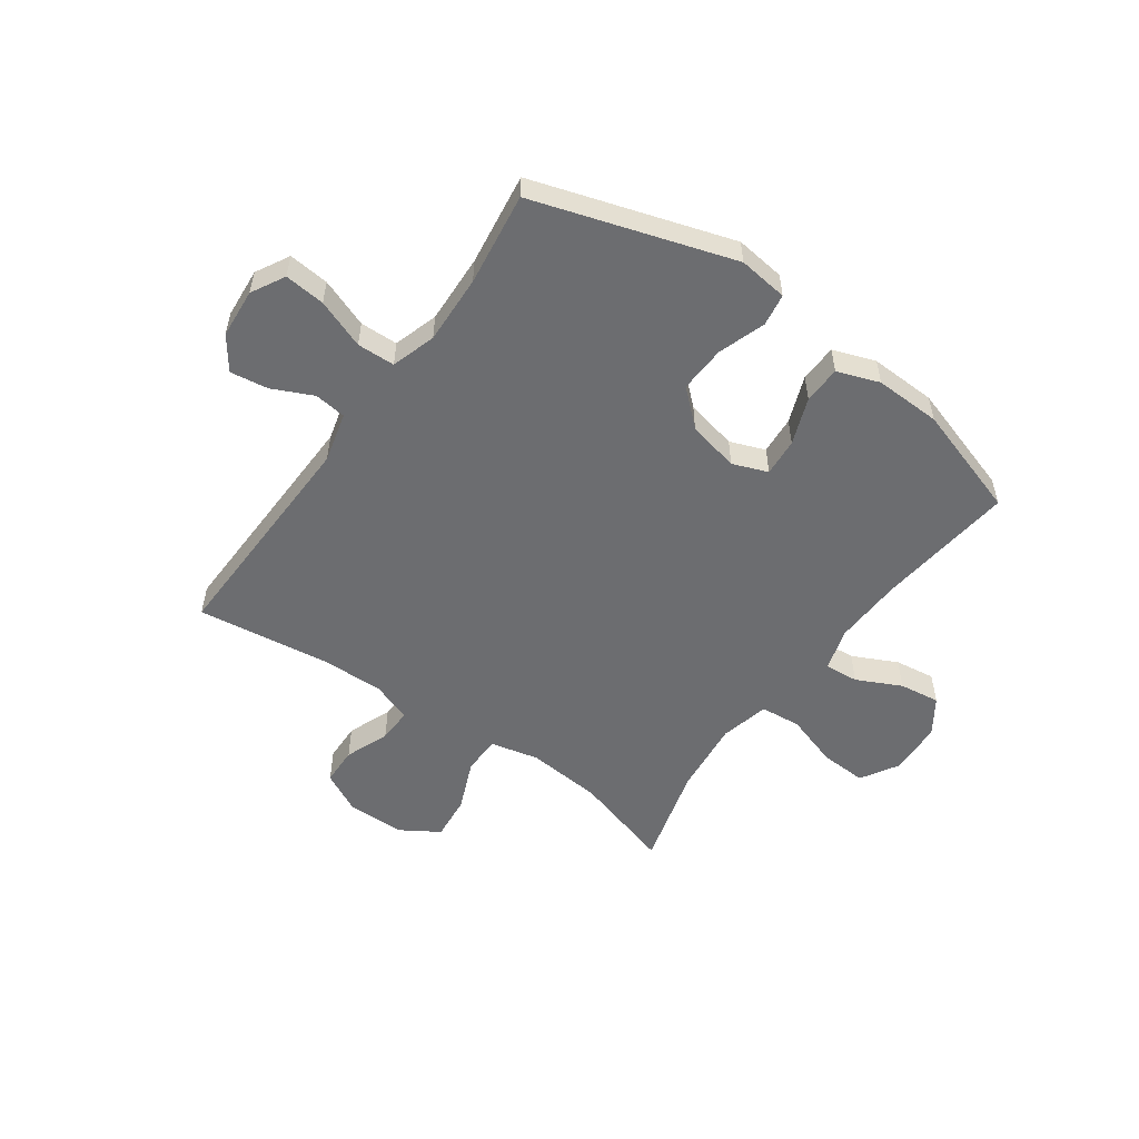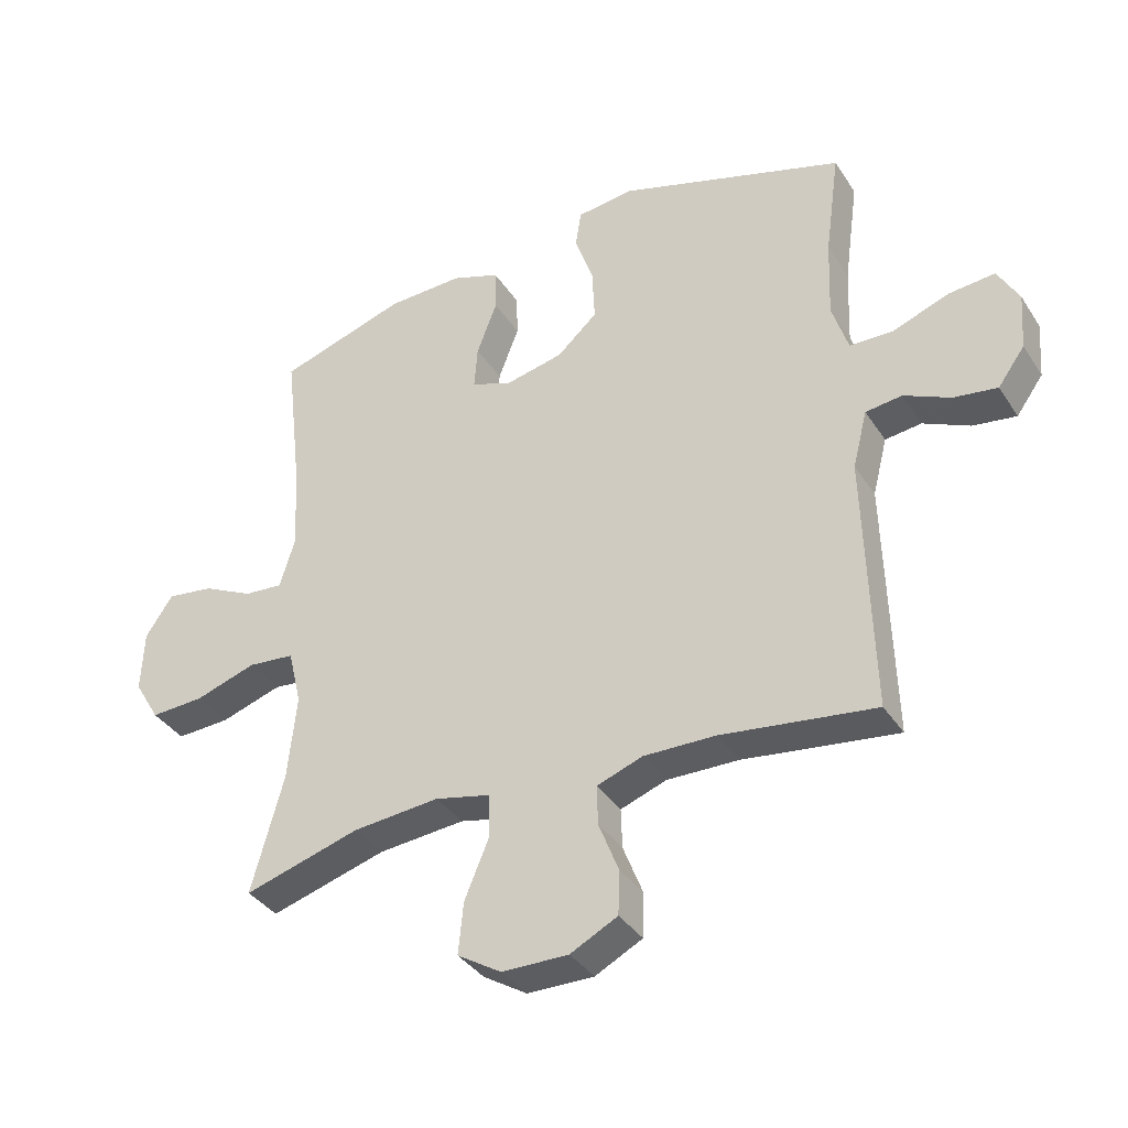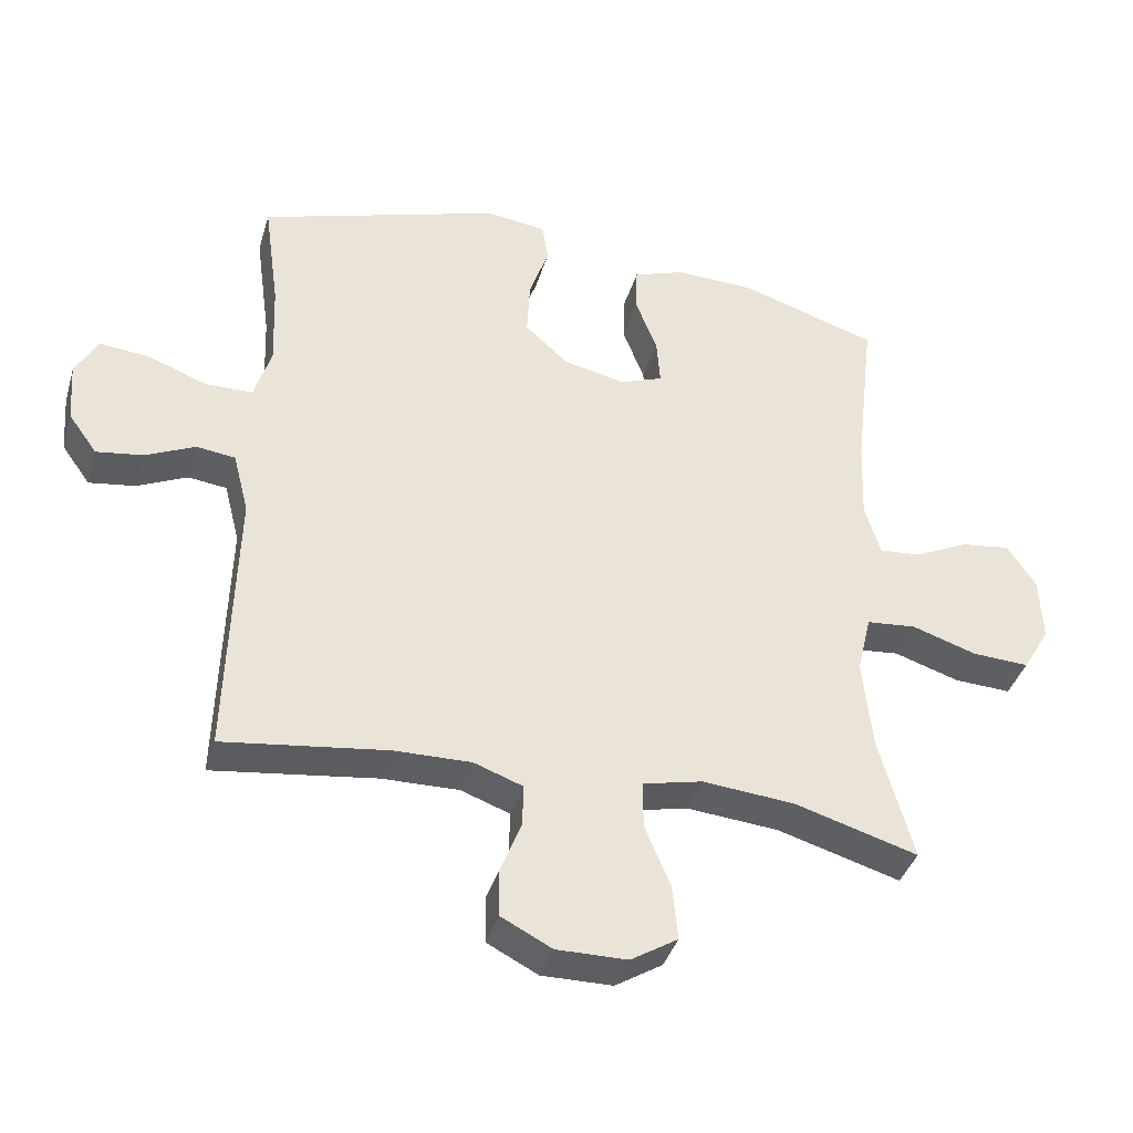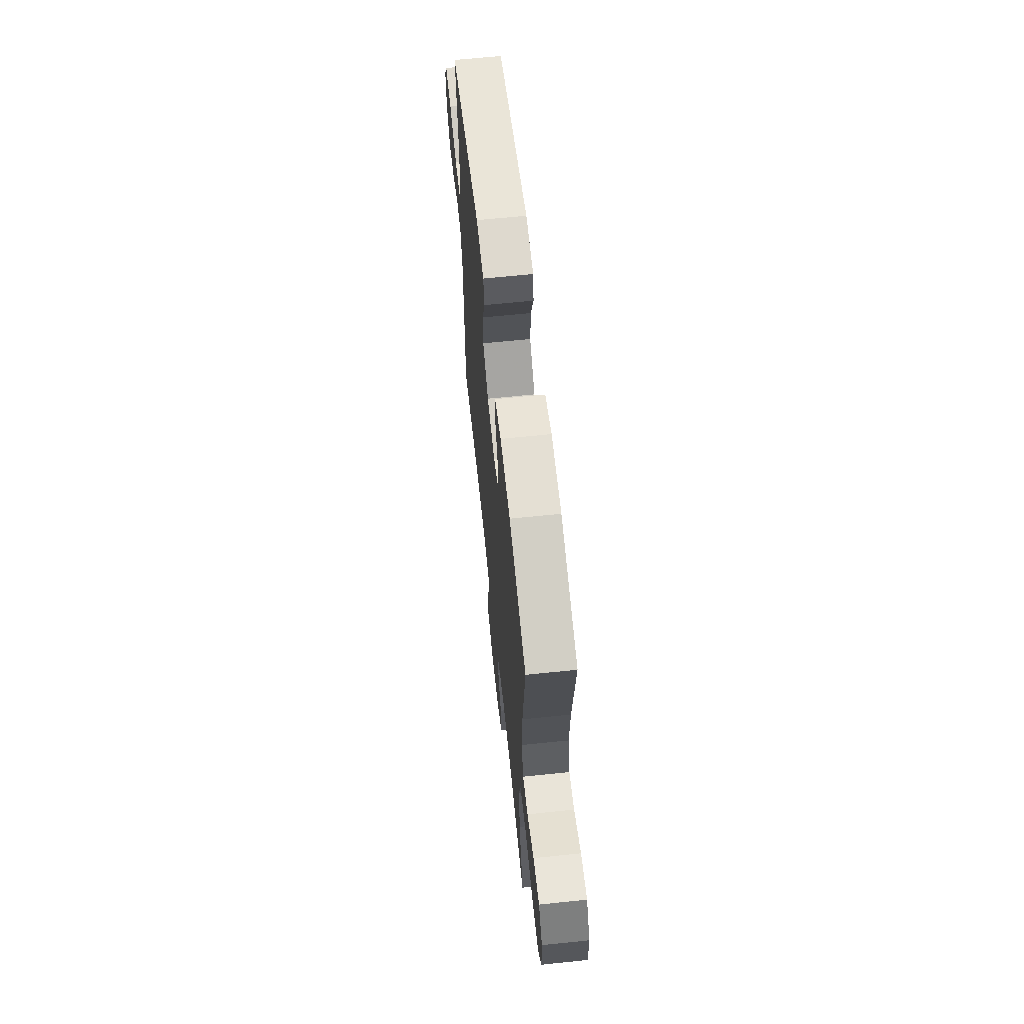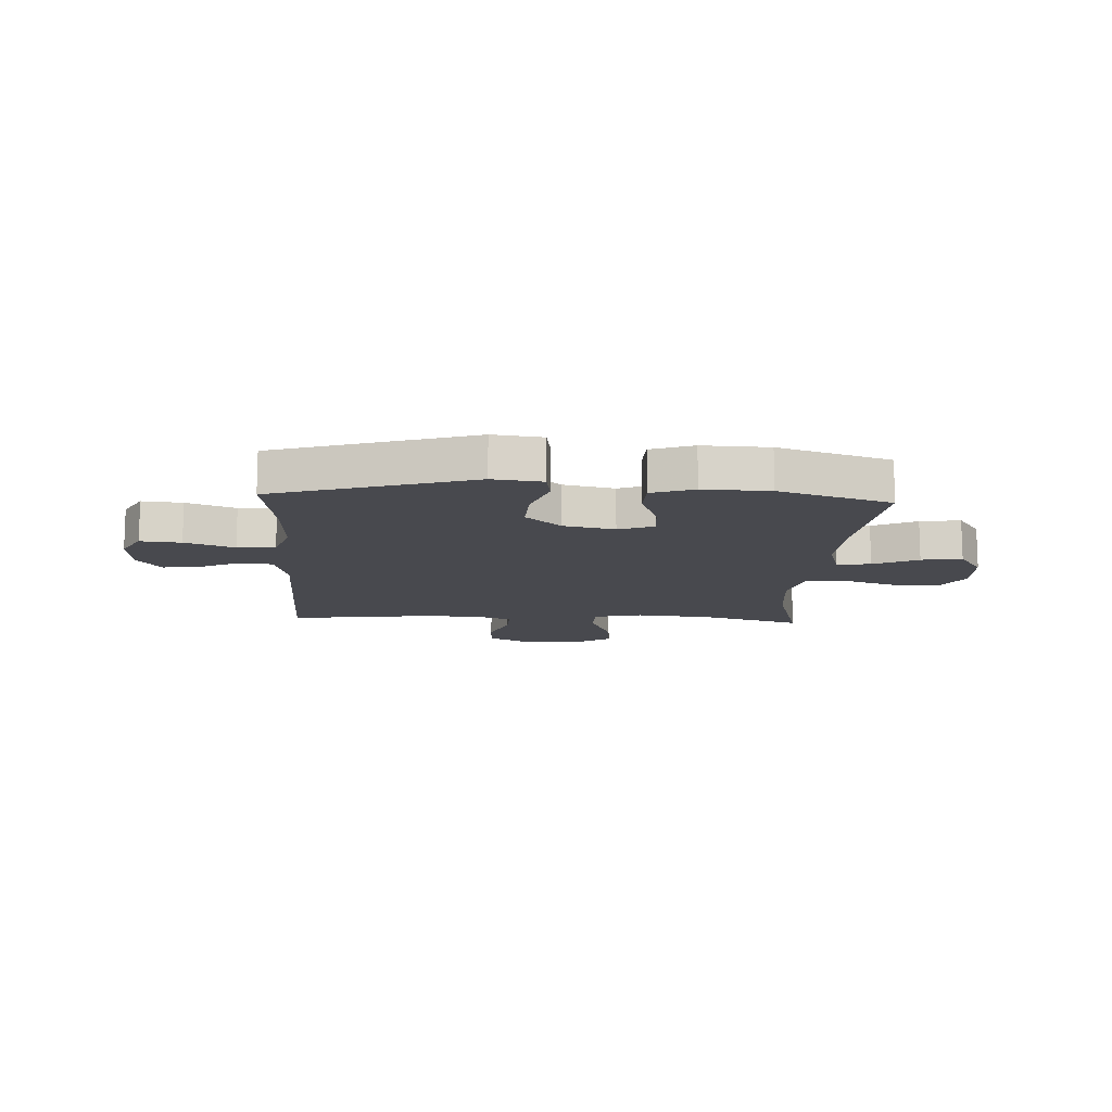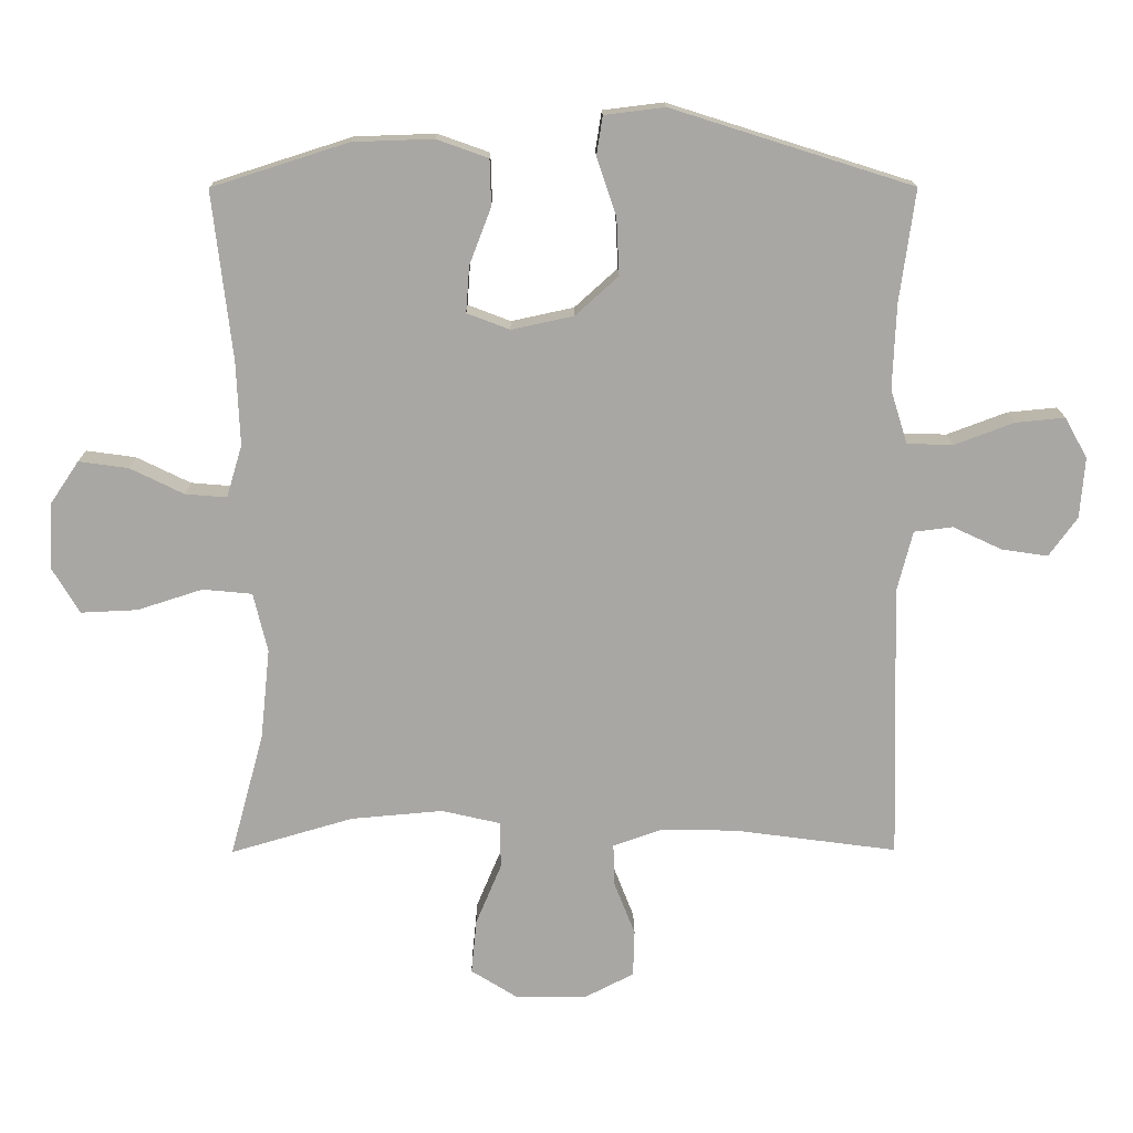
<metadata>
{"format":"obj","ext":"obj","renderer":"f3d","projection":"perspective","resolution":1024,"background":"white","views":[{"elev":-54.0,"azim":-35.4,"up":"+Y"},{"elev":-36.8,"azim":-150.9,"up":"+Z"},{"elev":-38.9,"azim":-16.1,"up":"+Z"},{"elev":64.8,"azim":84.0,"up":"+Z"},{"elev":-12.7,"azim":-3.1,"up":"+Y"},{"elev":15.4,"azim":179.5,"up":"+Z"}]}
</metadata>
<code>
v 0.5 0.07 -0.5
v 0.319 0.07 -0.447
v 0.183 0.07 -0.435
v 0.096 0.07 -0.455
v 0.095 0.07 -0.524
v 0.133 0.07 -0.615
v 0.141 0.07 -0.696
v 0.072 0.07 -0.739
v -0.032 0.07 -0.74
v -0.106 0.07 -0.702
v -0.108 0.07 -0.633
v -0.077 0.07 -0.554
v -0.075 0.07 -0.492
v -0.147 0.07 -0.466
v -0.26 0.07 -0.468
v -0.5 0.07 -0.5
v -0.489 0.07 -0.093
v -0.512 0.07 -0.003
v -0.569 0.07 0.004
v -0.642 0.07 -0.03
v -0.71 0.07 -0.04
v -0.752 0.07 0.018
v -0.759 0.07 0.107
v -0.726 0.07 0.167
v -0.653 0.07 0.16
v -0.565 0.07 0.127
v -0.497 0.07 0.129
v -0.472 0.07 0.209
v -0.477 0.07 0.333
v -0.5 0.07 0.5
v -0.144 0.07 0.612
v -0.055 0.07 0.601
v -0.046 0.07 0.543
v -0.075 0.07 0.458
v -0.079 0.07 0.374
v -0.016 0.07 0.317
v 0.076 0.07 0.297
v 0.139 0.07 0.321
v 0.134 0.07 0.389
v 0.102 0.07 0.473
v 0.104 0.07 0.541
v 0.18 0.07 0.568
v 0.299 0.07 0.564
v 0.5 0.07 0.5
v 0.471 0.07 0.251
v 0.466 0.07 0.128
v 0.489 0.07 0.051
v 0.55 0.07 0.056
v 0.63 0.07 0.095
v 0.703 0.07 0.105
v 0.746 0.07 0.041
v 0.75 0.07 -0.056
v 0.71 0.07 -0.123
v 0.626 0.07 -0.119
v 0.53 0.07 -0.088
v 0.457 0.07 -0.095
v 0.436 0.07 -0.183
v 0.45 0.07 -0.317
v 0.5 0 -0.5
v 0.319 0 -0.447
v 0.183 0 -0.435
v 0.096 0 -0.455
v 0.095 0 -0.524
v 0.133 0 -0.615
v 0.141 0 -0.696
v 0.072 0 -0.739
v -0.032 0 -0.74
v -0.106 0 -0.702
v -0.108 0 -0.633
v -0.077 0 -0.554
v -0.075 0 -0.492
v -0.147 0 -0.466
v -0.26 0 -0.468
v -0.5 0 -0.5
v -0.489 0 -0.093
v -0.512 0 -0.003
v -0.569 0 0.004
v -0.642 0 -0.03
v -0.71 0 -0.04
v -0.752 0 0.018
v -0.759 0 0.107
v -0.726 0 0.167
v -0.653 0 0.16
v -0.565 0 0.127
v -0.497 0 0.129
v -0.472 0 0.209
v -0.477 0 0.333
v -0.5 0 0.5
v -0.144 0 0.612
v -0.055 0 0.601
v -0.046 0 0.543
v -0.075 0 0.458
v -0.079 0 0.374
v -0.016 0 0.317
v 0.076 0 0.297
v 0.139 0 0.321
v 0.134 0 0.389
v 0.102 0 0.473
v 0.104 0 0.541
v 0.18 0 0.568
v 0.299 0 0.564
v 0.5 0 0.5
v 0.471 0 0.251
v 0.466 0 0.128
v 0.489 0 0.051
v 0.55 0 0.056
v 0.63 0 0.095
v 0.703 0 0.105
v 0.746 0 0.041
v 0.75 0 -0.056
v 0.71 0 -0.123
v 0.626 0 -0.119
v 0.53 0 -0.088
v 0.457 0 -0.095
v 0.436 0 -0.183
v 0.45 0 -0.317
f 53 54 55
f 52 53 55
f 51 52 55
f 50 51 55
f 49 50 55
f 48 49 55
f 47 48 55 56
f 46 47 56 57
f 43 44 45
f 42 43 45
f 41 42 45
f 40 41 45
f 39 40 45
f 45 46 57
f 39 45 57
f 38 39 57
f 32 33 34
f 31 32 34
f 30 31 34
f 29 30 34
f 28 29 34 35
f 27 28 35 36
f 24 25 26
f 23 24 26
f 22 23 26
f 21 22 26
f 20 21 26
f 19 20 26
f 18 19 26 27
f 27 36 37
f 18 27 37
f 17 18 37
f 10 11 12
f 9 10 12
f 8 9 12
f 7 8 12
f 6 7 12
f 5 6 12
f 4 5 12 13
f 3 4 13 14
f 58 1 2
f 58 2 3
f 38 57 58
f 37 38 58
f 17 37 58
f 16 17 58
f 15 16 58
f 3 14 15 58
f 113 112 111
f 113 111 110
f 113 110 109
f 113 109 108
f 113 108 107
f 113 107 106
f 114 113 106 105
f 115 114 105 104
f 103 102 101
f 103 101 100
f 103 100 99
f 103 99 98
f 103 98 97
f 115 104 103
f 115 103 97
f 115 97 96
f 92 91 90
f 92 90 89
f 92 89 88
f 92 88 87
f 93 92 87 86
f 94 93 86 85
f 84 83 82
f 84 82 81
f 84 81 80
f 84 80 79
f 84 79 78
f 84 78 77
f 85 84 77 76
f 95 94 85
f 95 85 76
f 95 76 75
f 70 69 68
f 70 68 67
f 70 67 66
f 70 66 65
f 70 65 64
f 70 64 63
f 71 70 63 62
f 72 71 62 61
f 60 59 116
f 61 60 116
f 116 115 96
f 116 96 95
f 116 95 75
f 116 75 74
f 116 74 73
f 116 73 72 61
f 1 59 60 2
f 2 60 61 3
f 3 61 62 4
f 4 62 63 5
f 5 63 64 6
f 6 64 65 7
f 7 65 66 8
f 8 66 67 9
f 9 67 68 10
f 10 68 69 11
f 11 69 70 12
f 12 70 71 13
f 13 71 72 14
f 14 72 73 15
f 15 73 74 16
f 16 74 75 17
f 17 75 76 18
f 18 76 77 19
f 19 77 78 20
f 20 78 79 21
f 21 79 80 22
f 22 80 81 23
f 23 81 82 24
f 24 82 83 25
f 25 83 84 26
f 26 84 85 27
f 27 85 86 28
f 28 86 87 29
f 29 87 88 30
f 30 88 89 31
f 31 89 90 32
f 32 90 91 33
f 33 91 92 34
f 34 92 93 35
f 35 93 94 36
f 36 94 95 37
f 37 95 96 38
f 38 96 97 39
f 39 97 98 40
f 40 98 99 41
f 41 99 100 42
f 42 100 101 43
f 43 101 102 44
f 44 102 103 45
f 45 103 104 46
f 46 104 105 47
f 47 105 106 48
f 48 106 107 49
f 49 107 108 50
f 50 108 109 51
f 51 109 110 52
f 52 110 111 53
f 53 111 112 54
f 54 112 113 55
f 55 113 114 56
f 56 114 115 57
f 57 115 116 58
f 58 116 59 1

</code>
